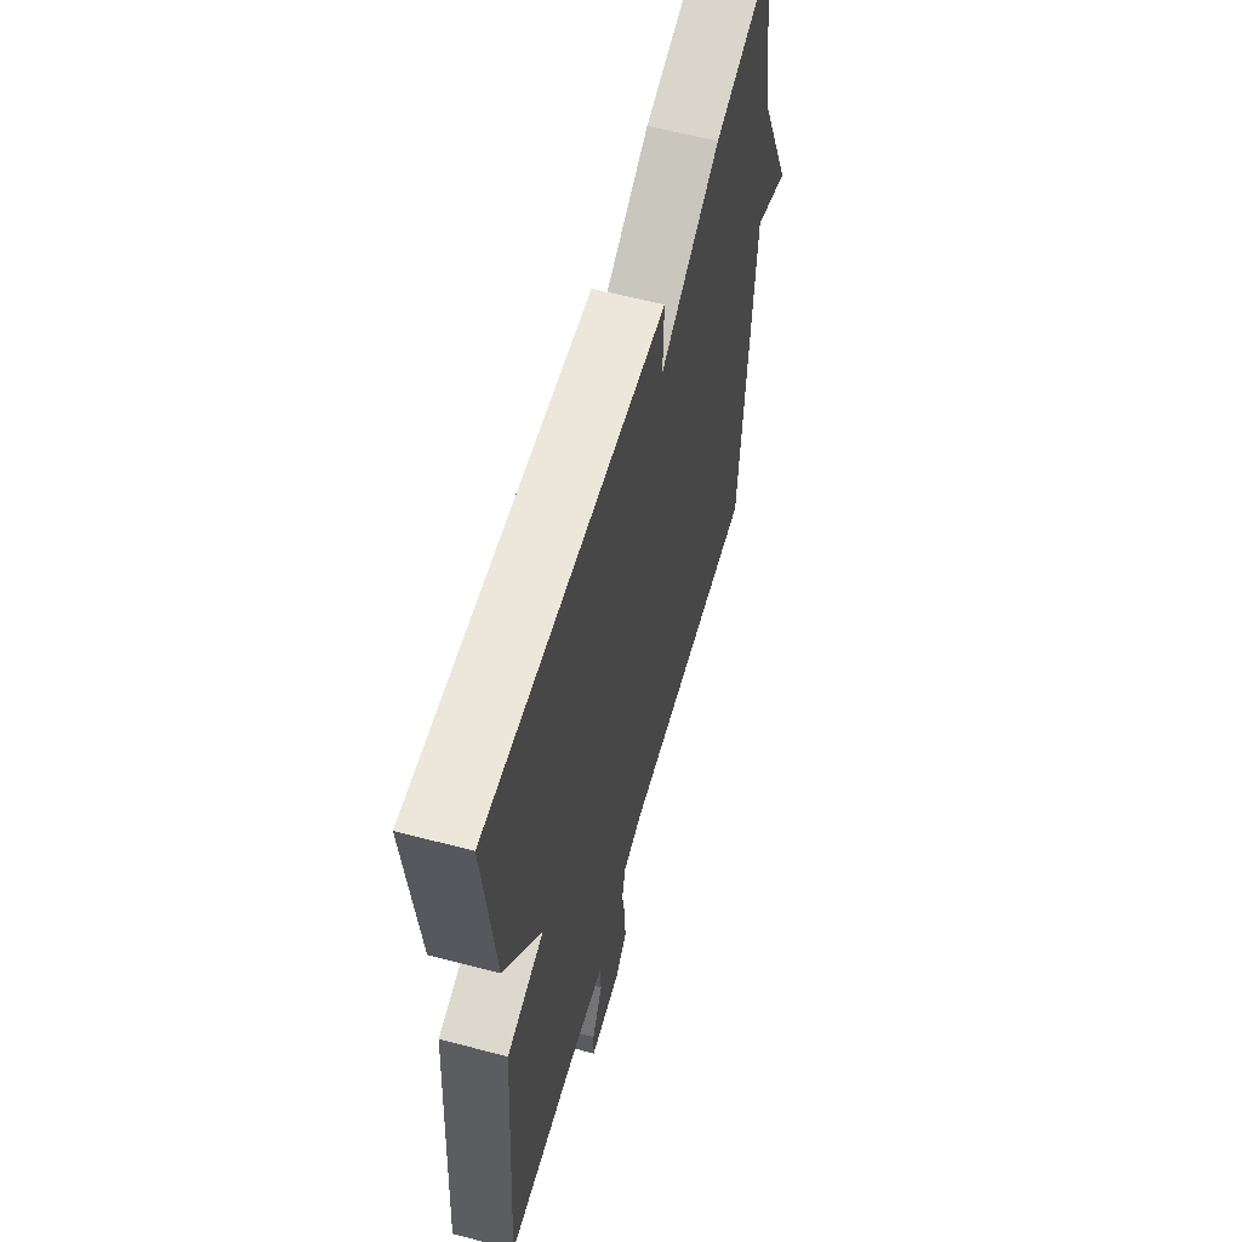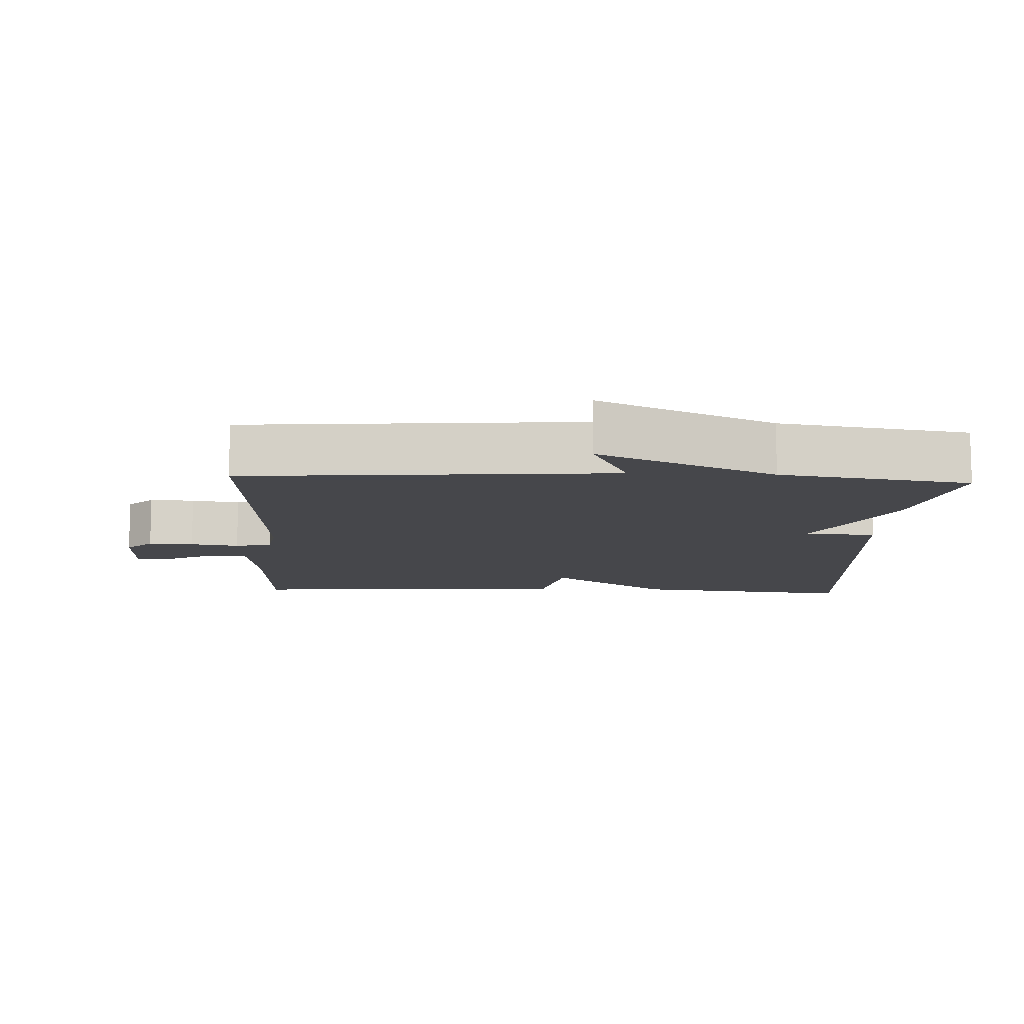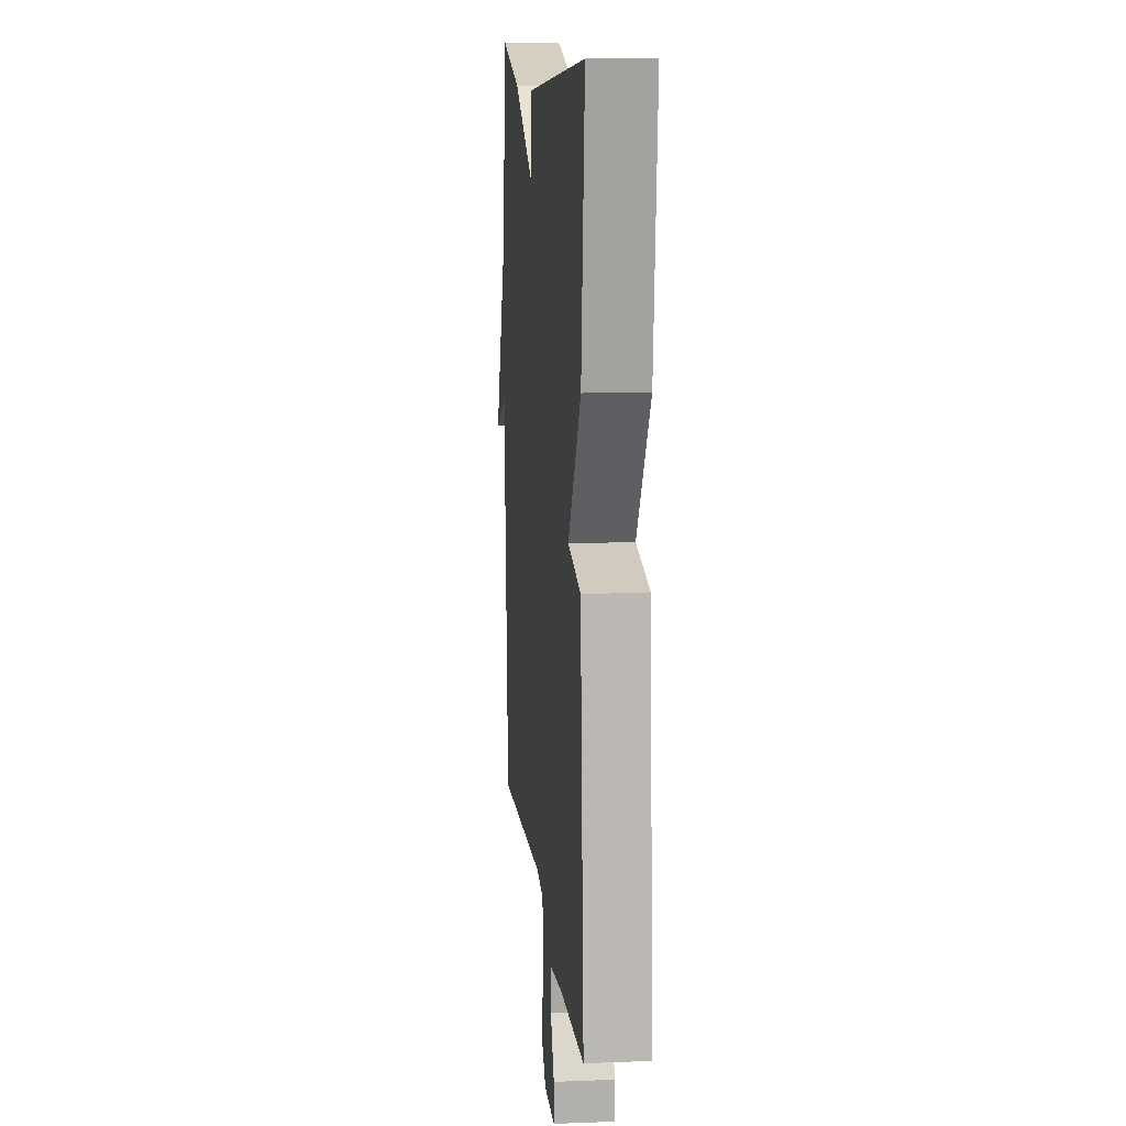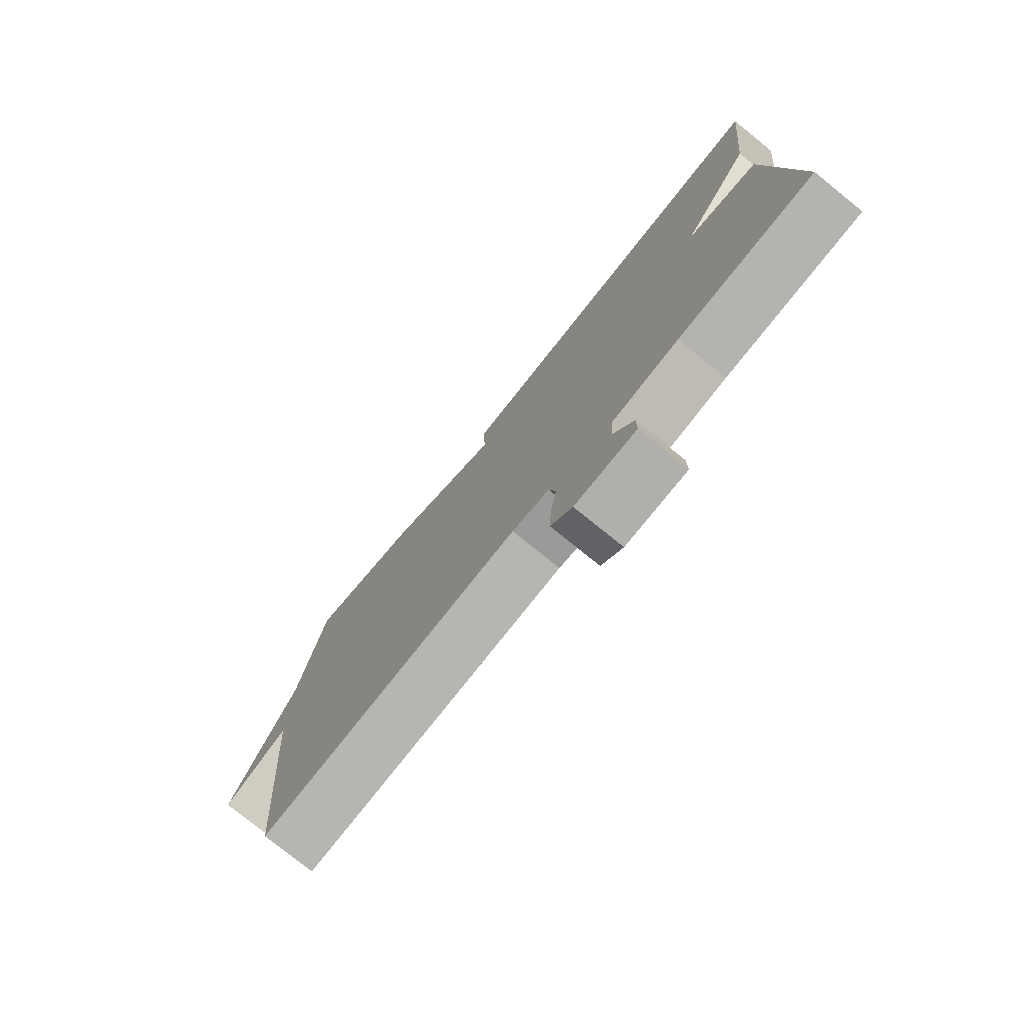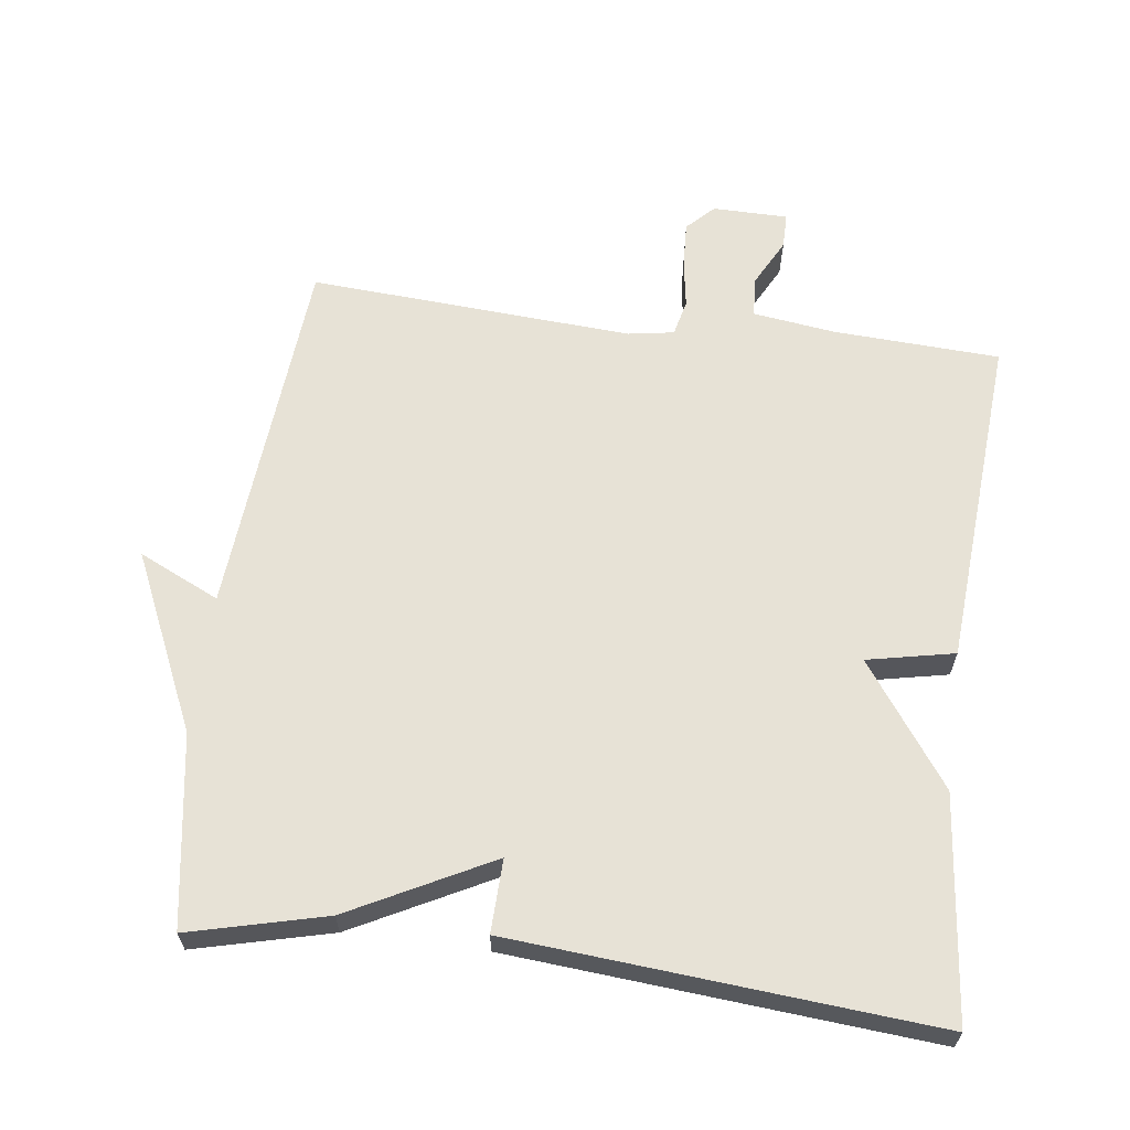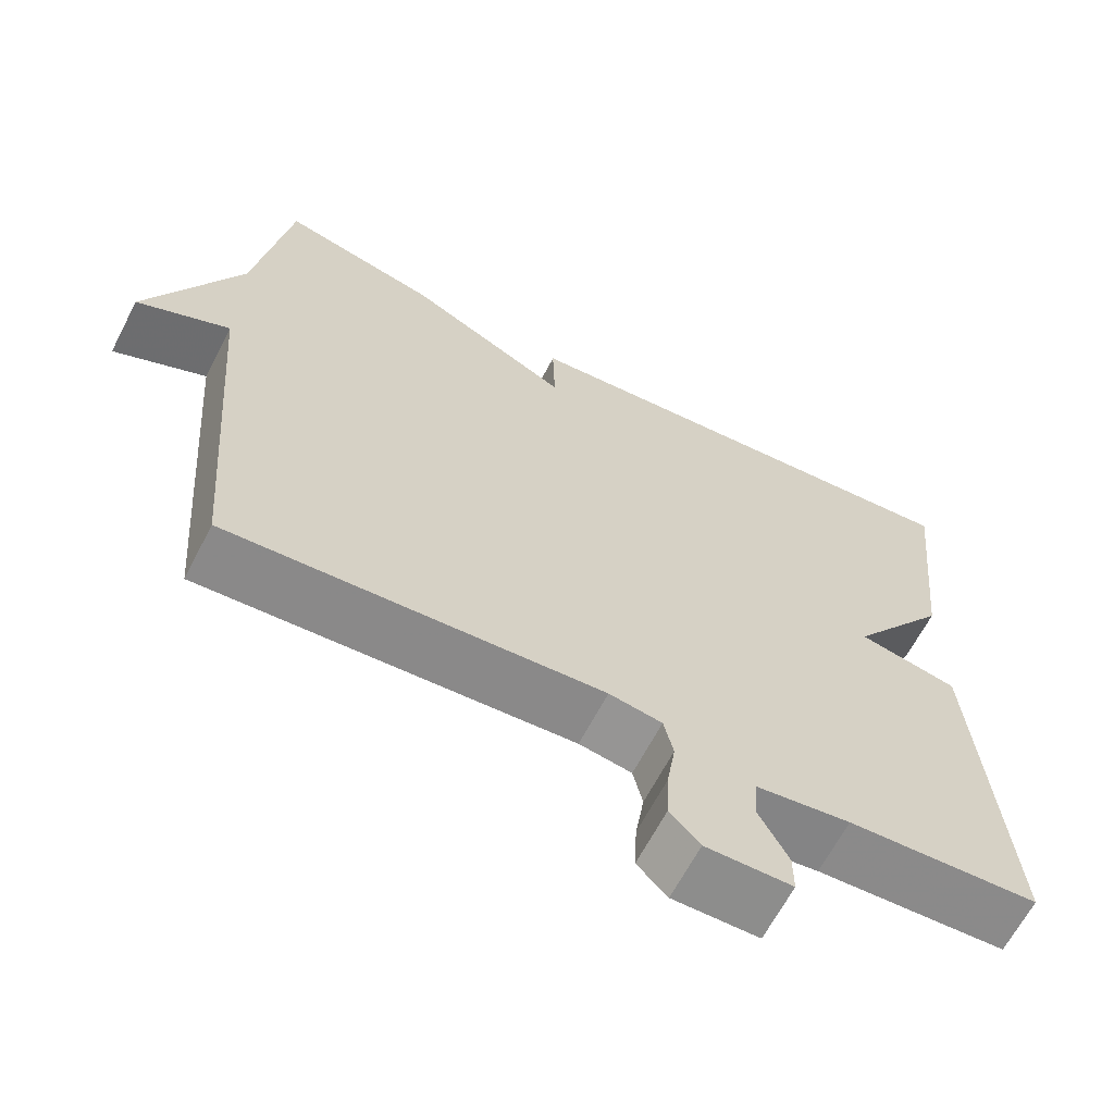
<metadata>
{"format":"obj","ext":"obj","renderer":"f3d","projection":"perspective","resolution":1024,"background":"white","views":[{"elev":59.7,"azim":105.2,"up":"+Z"},{"elev":-10.8,"azim":-92.7,"up":"+Y"},{"elev":11.7,"azim":84.5,"up":"+Z"},{"elev":-77.8,"azim":51.1,"up":"+Z"},{"elev":63.1,"azim":7.4,"up":"+Y"},{"elev":-64.7,"azim":-27.4,"up":"+Z"}]}
</metadata>
<code>
v 0.5 0.07 -0.5
v 0.261 0.07 -0.512
v 0.143 0.07 -0.528
v 0.139 0.07 -0.585
v 0.175 0.07 -0.654
v 0.175 0.07 -0.705
v 0.067 0.07 -0.706
v 0.029 0.07 -0.668
v 0.032 0.07 -0.603
v 0.043 0.07 -0.533
v 0.031 0.07 -0.481
v -0.035 0.07 -0.47
v -0.5 0.07 -0.5
v -0.543 0.07 0.027
v -0.659 0.07 -0.027
v -0.543 0.07 0.227
v -0.5 0.07 0.5
v -0.304 0.07 0.451
v -0.101 0.07 0.346
v -0.104 0.07 0.451
v 0.5 0.07 0.5
v 0.466 0.07 0.179
v 0.341 0.07 0.005
v 0.466 0.07 -0.021
v 0.5 0 -0.5
v 0.261 0 -0.512
v 0.143 0 -0.528
v 0.139 0 -0.585
v 0.175 0 -0.654
v 0.175 0 -0.705
v 0.067 0 -0.706
v 0.029 0 -0.668
v 0.032 0 -0.603
v 0.043 0 -0.533
v 0.031 0 -0.481
v -0.035 0 -0.47
v -0.5 0 -0.5
v -0.543 0 0.027
v -0.659 0 -0.027
v -0.543 0 0.227
v -0.5 0 0.5
v -0.304 0 0.451
v -0.101 0 0.346
v -0.104 0 0.451
v 0.5 0 0.5
v 0.466 0 0.179
v 0.341 0 0.005
v 0.466 0 -0.021
f 23 24 1 2
f 21 22 23
f 20 21 23
f 19 20 23
f 23 2 3
f 19 23 3
f 18 19 3
f 17 18 3
f 16 17 3
f 14 15 16
f 12 13 14 16
f 11 12 16
f 11 16 3 4
f 4 5 6
f 11 4 6
f 10 11 6
f 8 9 10
f 7 8 10
f 6 7 10
f 26 25 48 47
f 47 46 45
f 47 45 44
f 47 44 43
f 27 26 47
f 27 47 43
f 27 43 42
f 27 42 41
f 27 41 40
f 40 39 38
f 40 38 37 36
f 40 36 35
f 28 27 40 35
f 30 29 28
f 30 28 35
f 30 35 34
f 34 33 32
f 34 32 31
f 34 31 30
f 1 25 26 2
f 2 26 27 3
f 3 27 28 4
f 4 28 29 5
f 5 29 30 6
f 6 30 31 7
f 7 31 32 8
f 8 32 33 9
f 9 33 34 10
f 10 34 35 11
f 11 35 36 12
f 12 36 37 13
f 13 37 38 14
f 14 38 39 15
f 15 39 40 16
f 16 40 41 17
f 17 41 42 18
f 18 42 43 19
f 19 43 44 20
f 20 44 45 21
f 21 45 46 22
f 22 46 47 23
f 23 47 48 24
f 24 48 25 1

</code>
